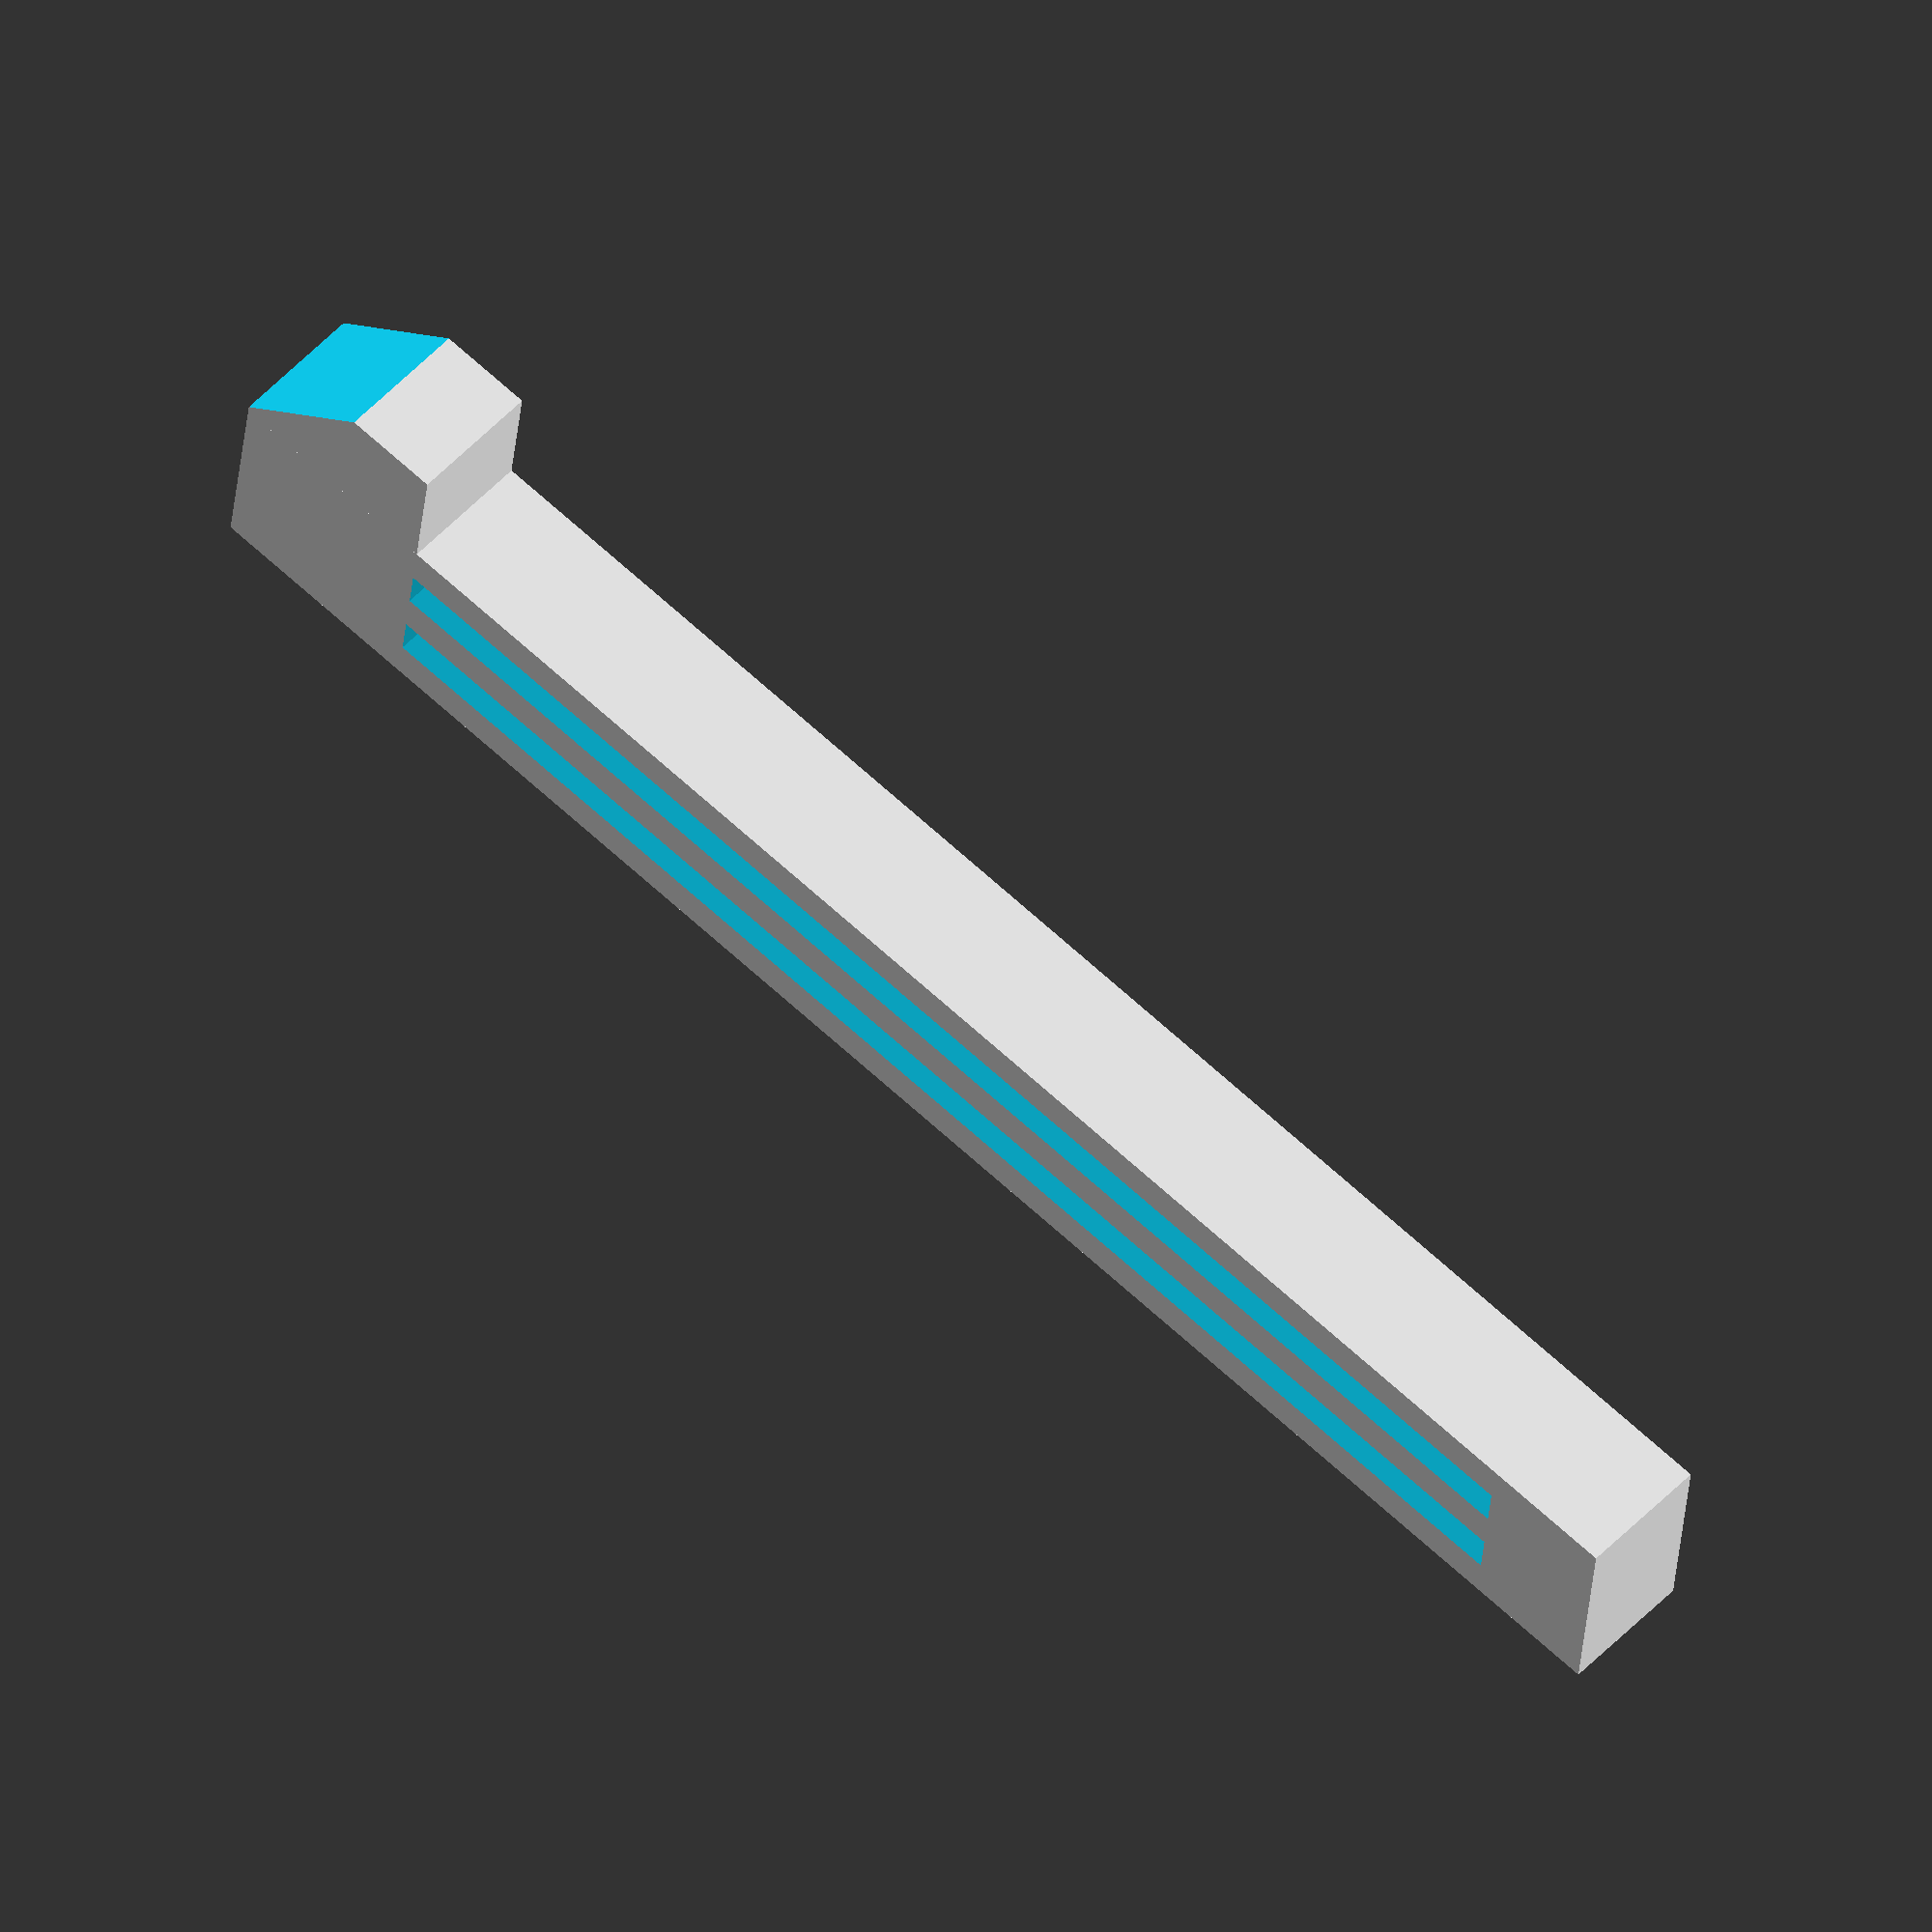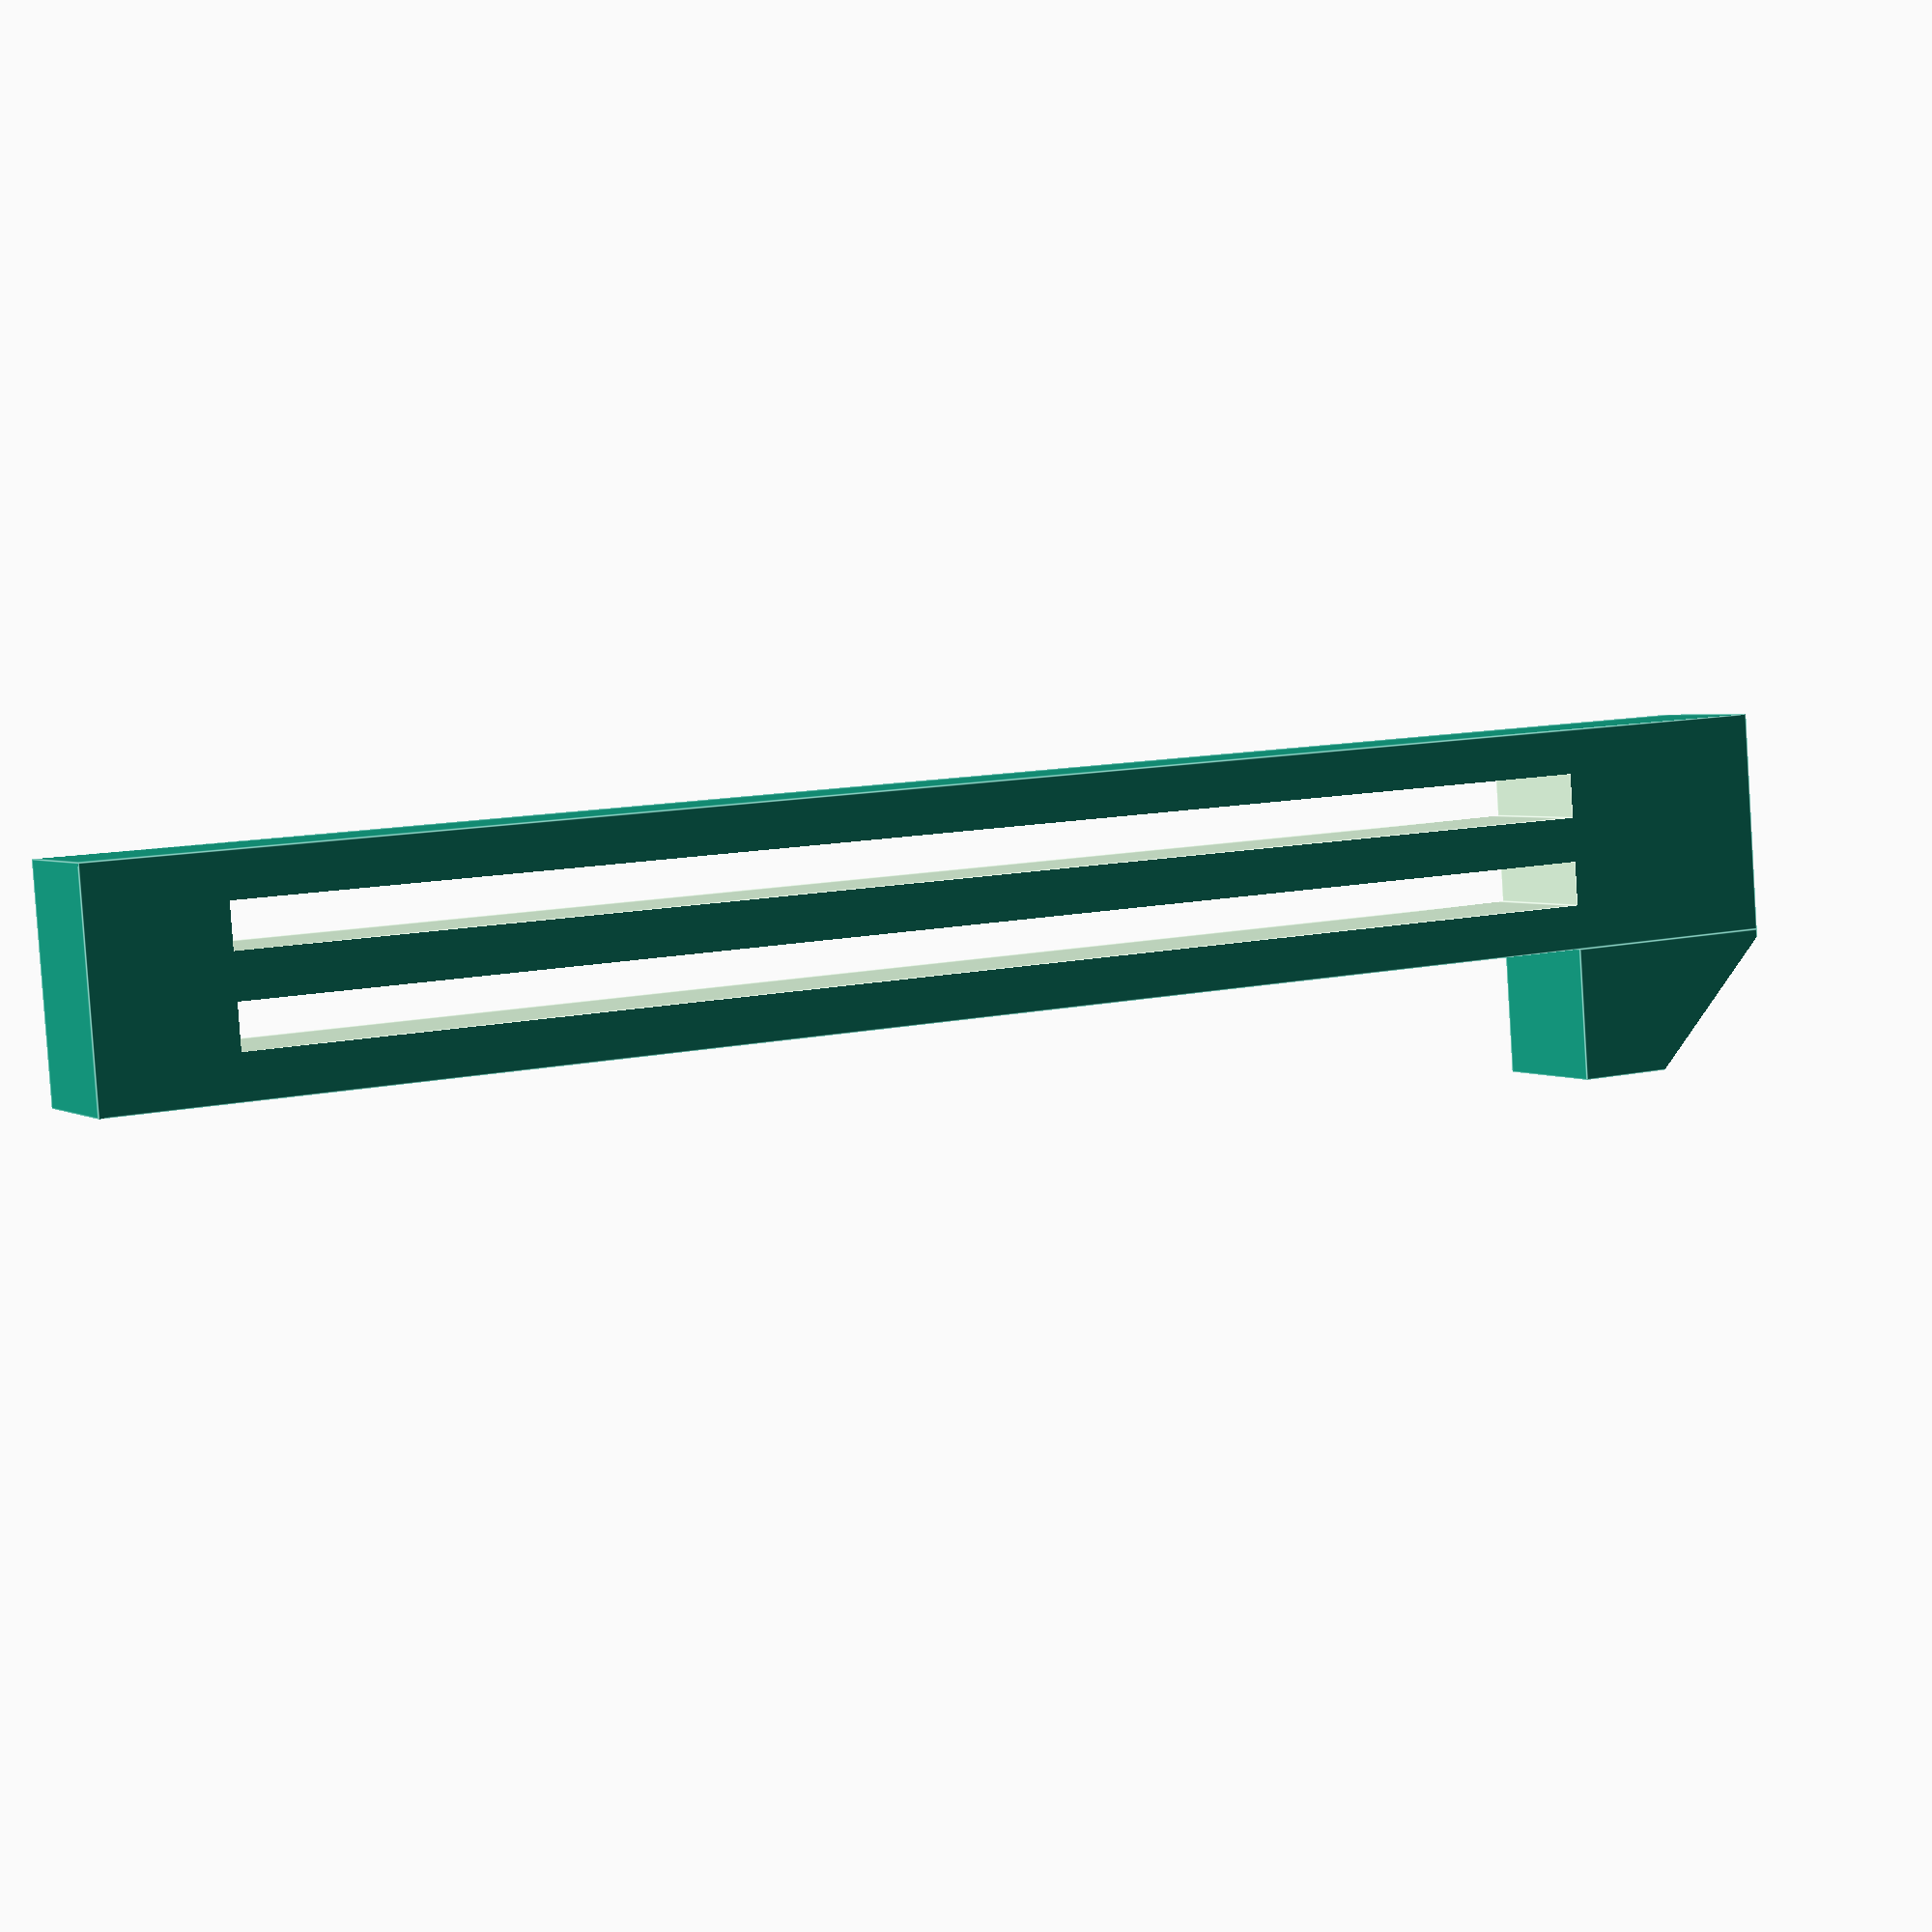
<openscad>

material_z = 3;
nothing = 0.01;

module snap_feather(
            width,
            height,
            hook_width,
            hook_height,
            hook_cutaway,
            leg_count=3,
            base_height
            )
{
    // feather leg(s)
    difference()
    {
        translate([
            width/2,
            height/2,
            0
            ])
        cube([
            width,
            height,
            material_z
            ], center=true);
        
        leg_width = width/(2*leg_count-1);
        leg_height = height - hook_height - base_height;
        for (i=[1:leg_count-1])
        {
            translate([
                leg_width/2 + (i*2-1)*leg_width,
                leg_height/2 + base_height,
                0
                ])
            cube([
                leg_width,
                leg_height,
                material_z + 2*nothing
                ], center=true);
        }
    }

    // feather head
    translate([
        width + hook_width/2,
        height - hook_height/2,
        0
        ])
    difference()
    {
        cube([
            hook_width,
            hook_height,
            material_z
            ], center=true);
        
        // cut away a corner
        translate([
            hook_width/2,
            hook_height/2,
            0
            ])
        rotate(45)
        cube([
            hook_cutaway,
            hook_cutaway,
            material_z + 2*nothing
            ], center=true);
    }
}

snap_feather(
    width=5,
    height=40,
    hook_width=3,
    hook_height=5,
    hook_cutaway=4,
    leg_width=2,
    leg_count=3,
    base_height=3
    );

</openscad>
<views>
elev=304.3 azim=276.0 roll=43.0 proj=o view=wireframe
elev=177.2 azim=265.8 roll=208.0 proj=p view=edges
</views>
